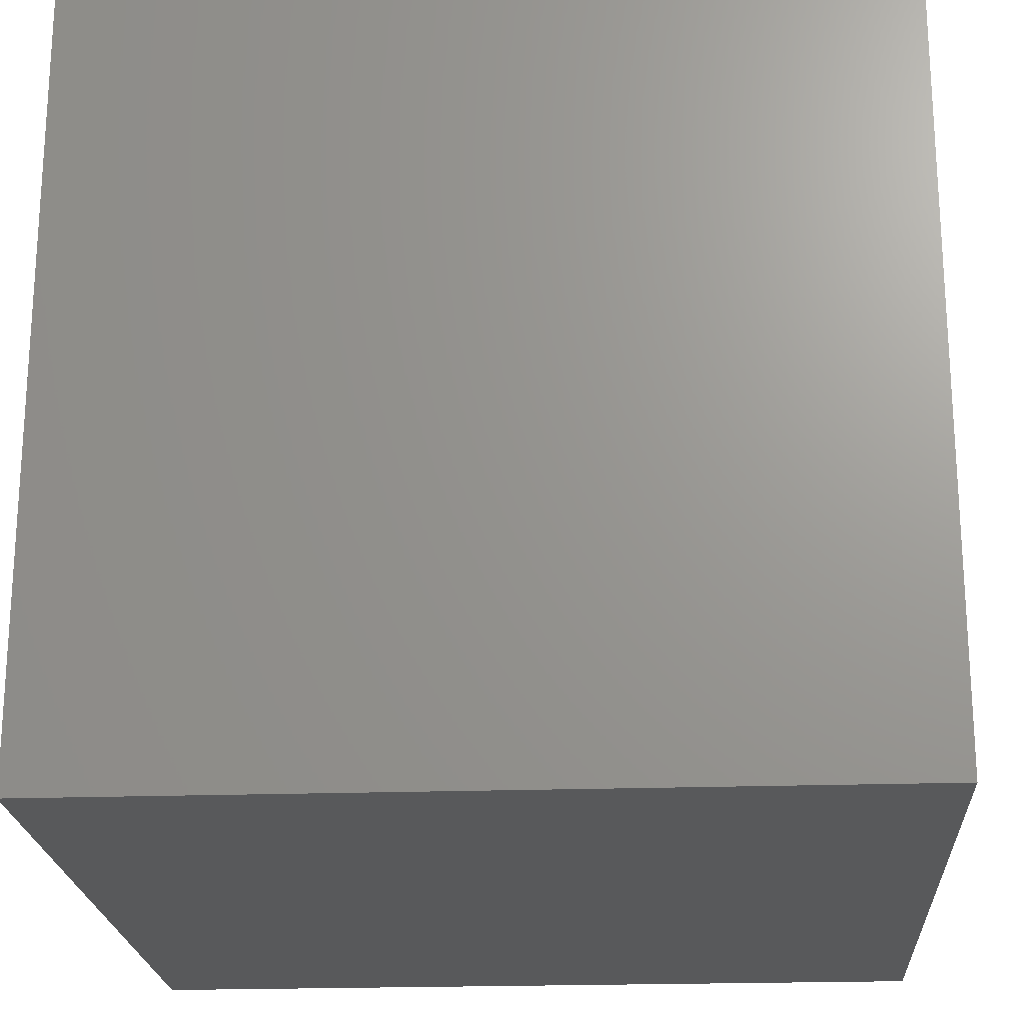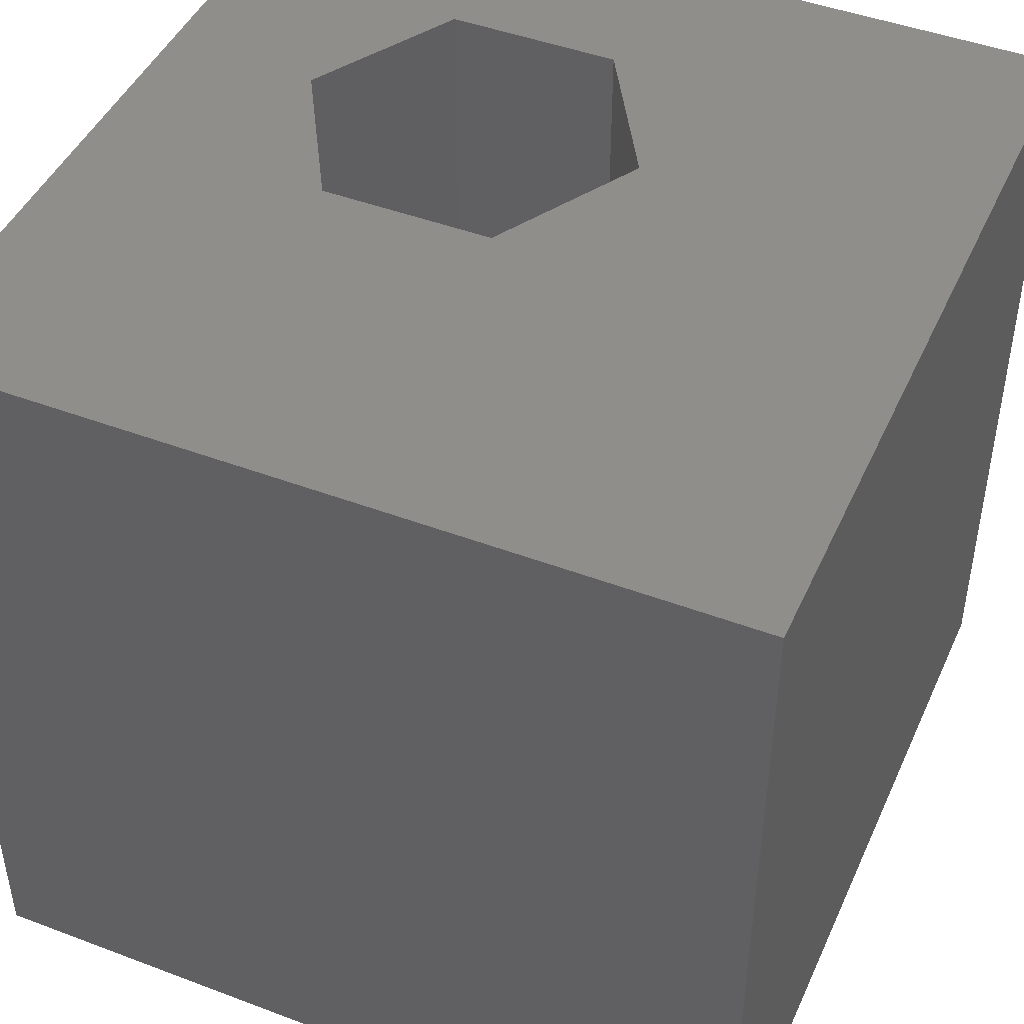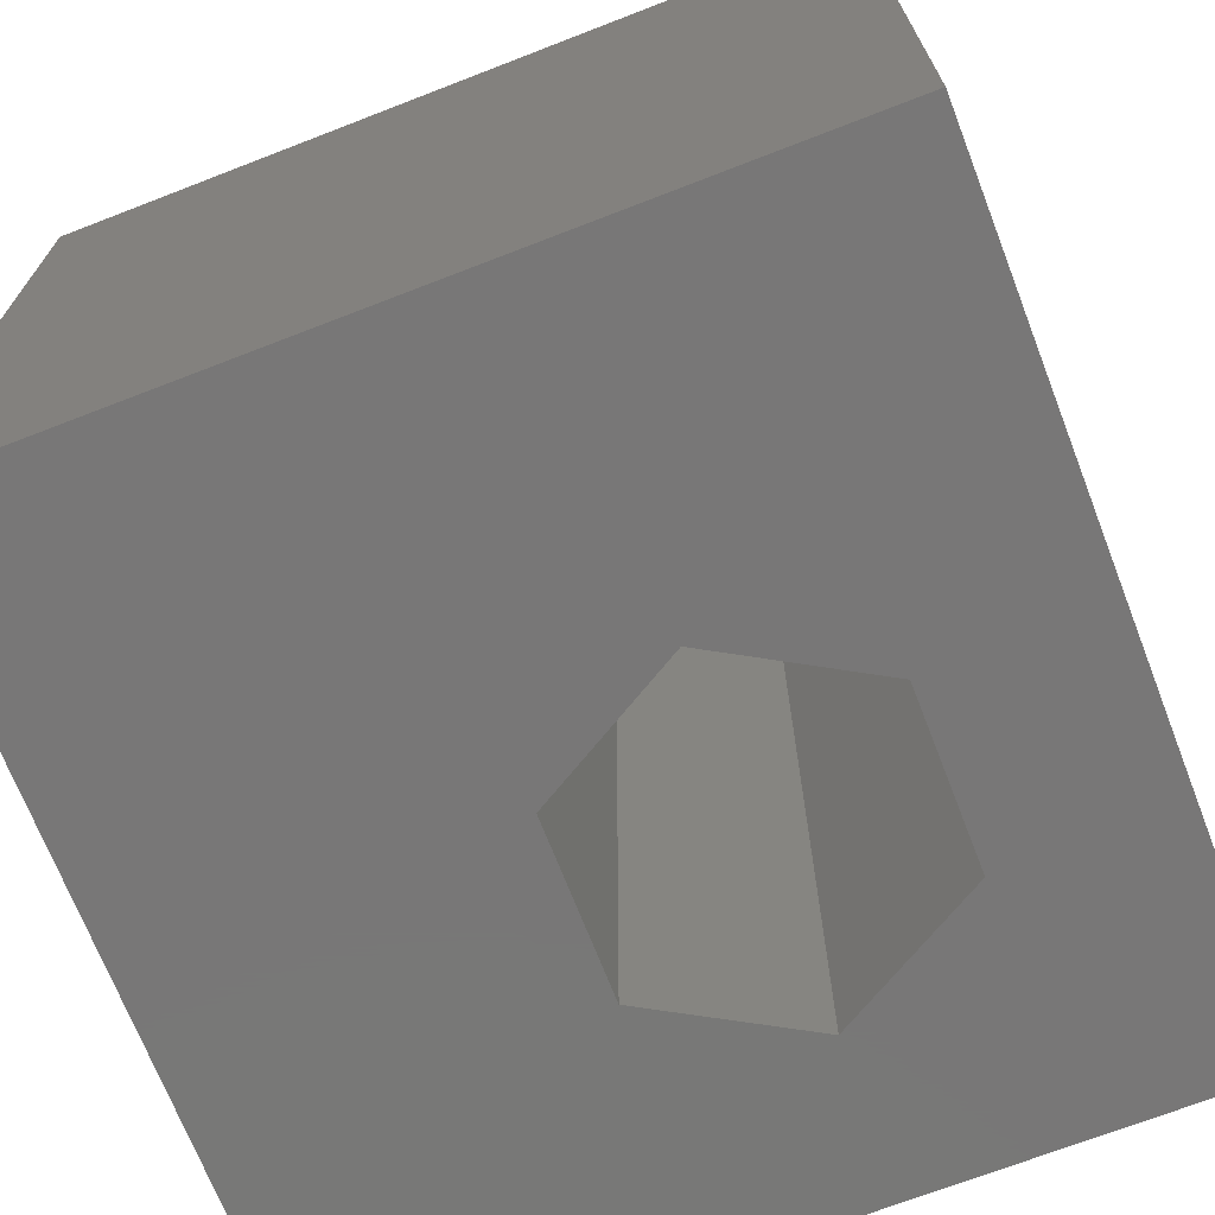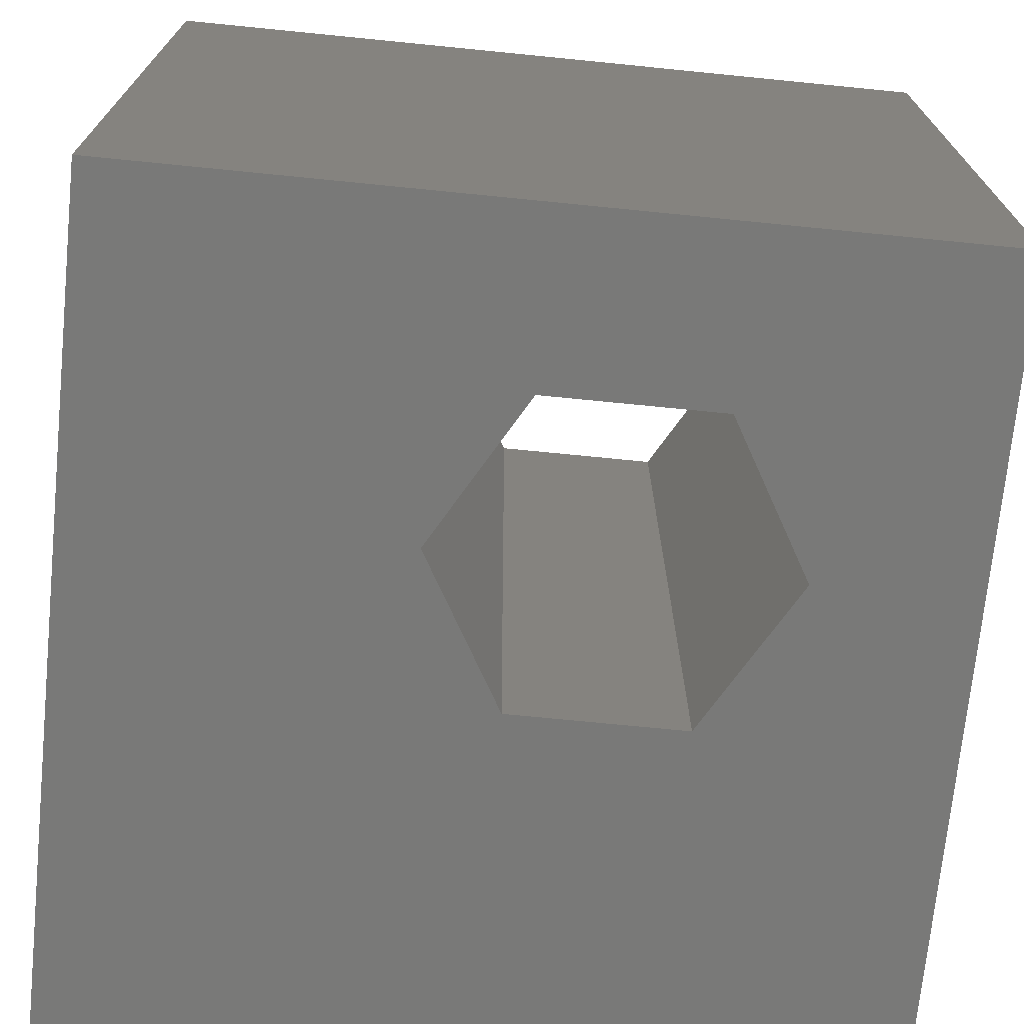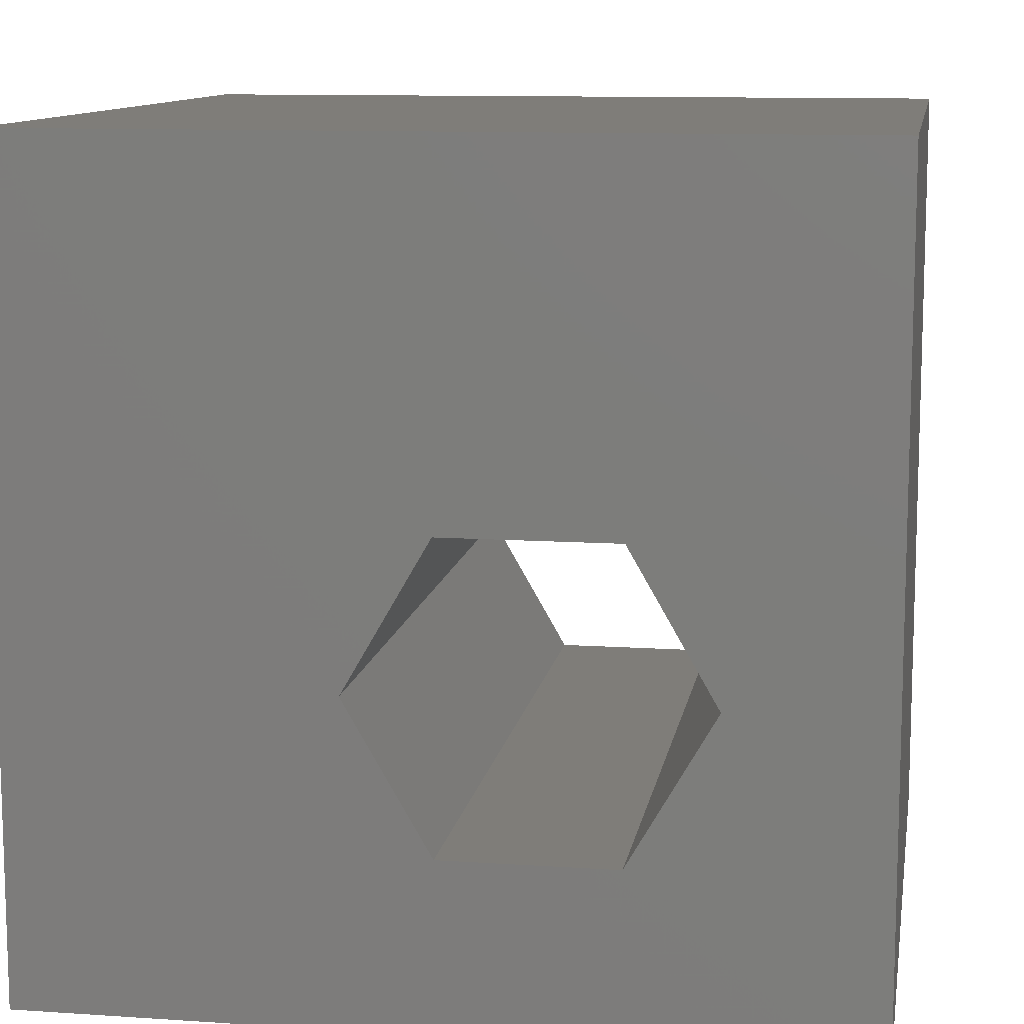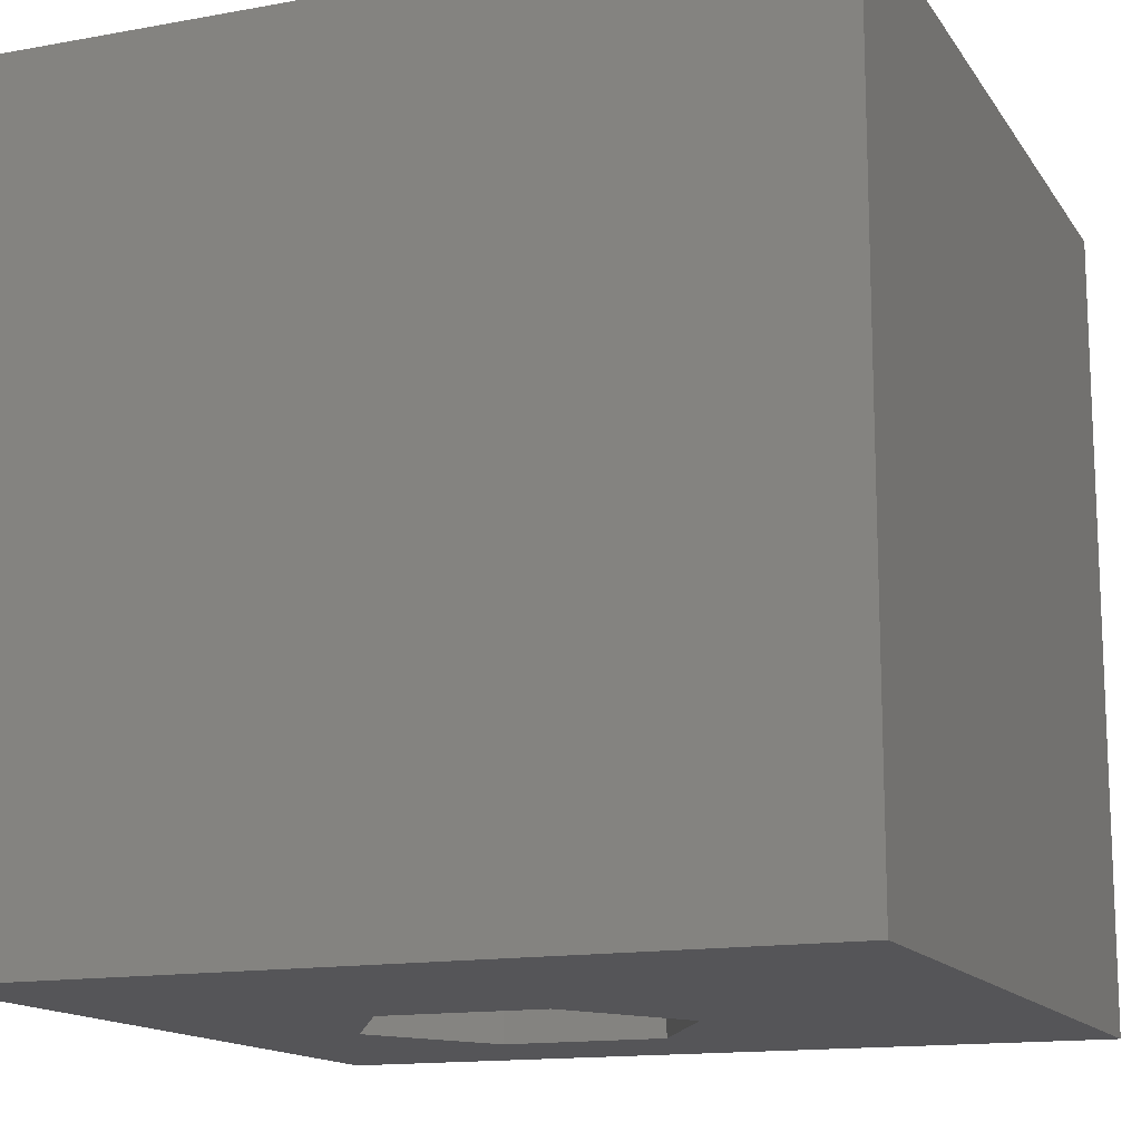
<metadata>
{"format":"stl","ext":"stl","renderer":"f3d","projection":"perspective","resolution":1024,"background":"white","views":[{"elev":-21.4,"azim":93.5,"up":"+Y"},{"elev":45.6,"azim":-156.5,"up":"+Z"},{"elev":-70.2,"azim":-68.8,"up":"+Z"},{"elev":-71.8,"azim":-5.7,"up":"+Z"},{"elev":11.0,"azim":9.4,"up":"+Y"},{"elev":-14.3,"azim":-158.2,"up":"+Z"}]}
</metadata>
<code>
# stl→obj: 20 verts, 40 faces
v 0 10 10
v 0 10 0
v 0 0 10
v 0 0 0
v 10 10 10
v 8.091 3.868 10
v 10 0 10
v 7.045 2.056 10
v 4.953 2.056 10
v 3.907 3.868 10
v 4.953 5.679 10
v 7.045 5.679 10
v 10 10 0
v 10 0 0
v 8.091 3.868 0
v 7.045 5.679 0
v 4.953 5.679 0
v 3.907 3.868 0
v 4.953 2.056 0
v 7.045 2.056 0
f 1 2 3
f 3 2 4
f 5 6 7
f 7 6 8
f 7 8 3
f 8 9 3
f 3 9 10
f 3 10 1
f 1 10 11
f 1 11 5
f 5 11 12
f 5 12 6
f 13 5 14
f 14 5 7
f 14 15 13
f 13 15 16
f 13 16 2
f 16 17 2
f 2 17 18
f 2 18 4
f 4 18 19
f 4 19 14
f 14 19 20
f 14 20 15
f 5 13 1
f 1 13 2
f 14 7 4
f 4 7 3
f 18 17 10
f 10 17 11
f 17 16 11
f 11 16 12
f 16 15 12
f 12 15 6
f 15 20 6
f 6 20 8
f 20 19 8
f 8 19 9
f 19 18 9
f 9 18 10

</code>
